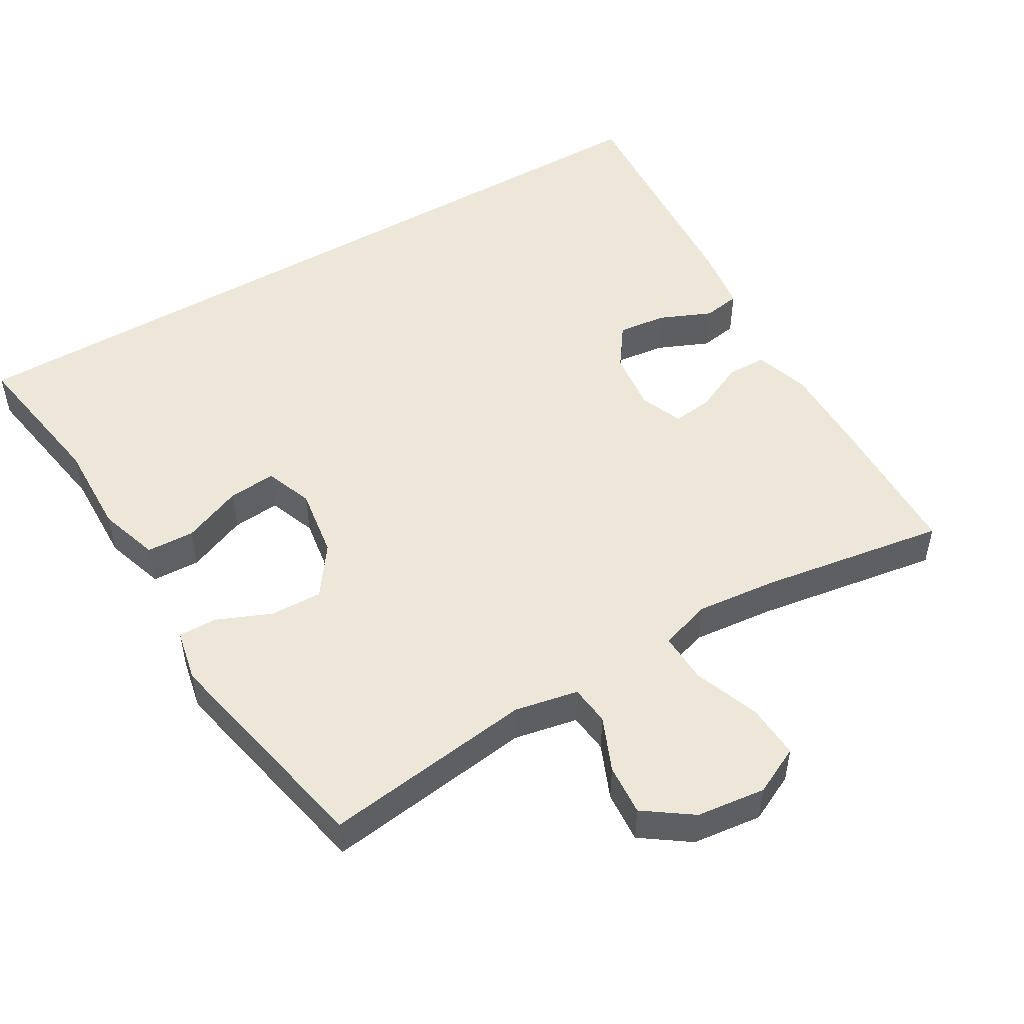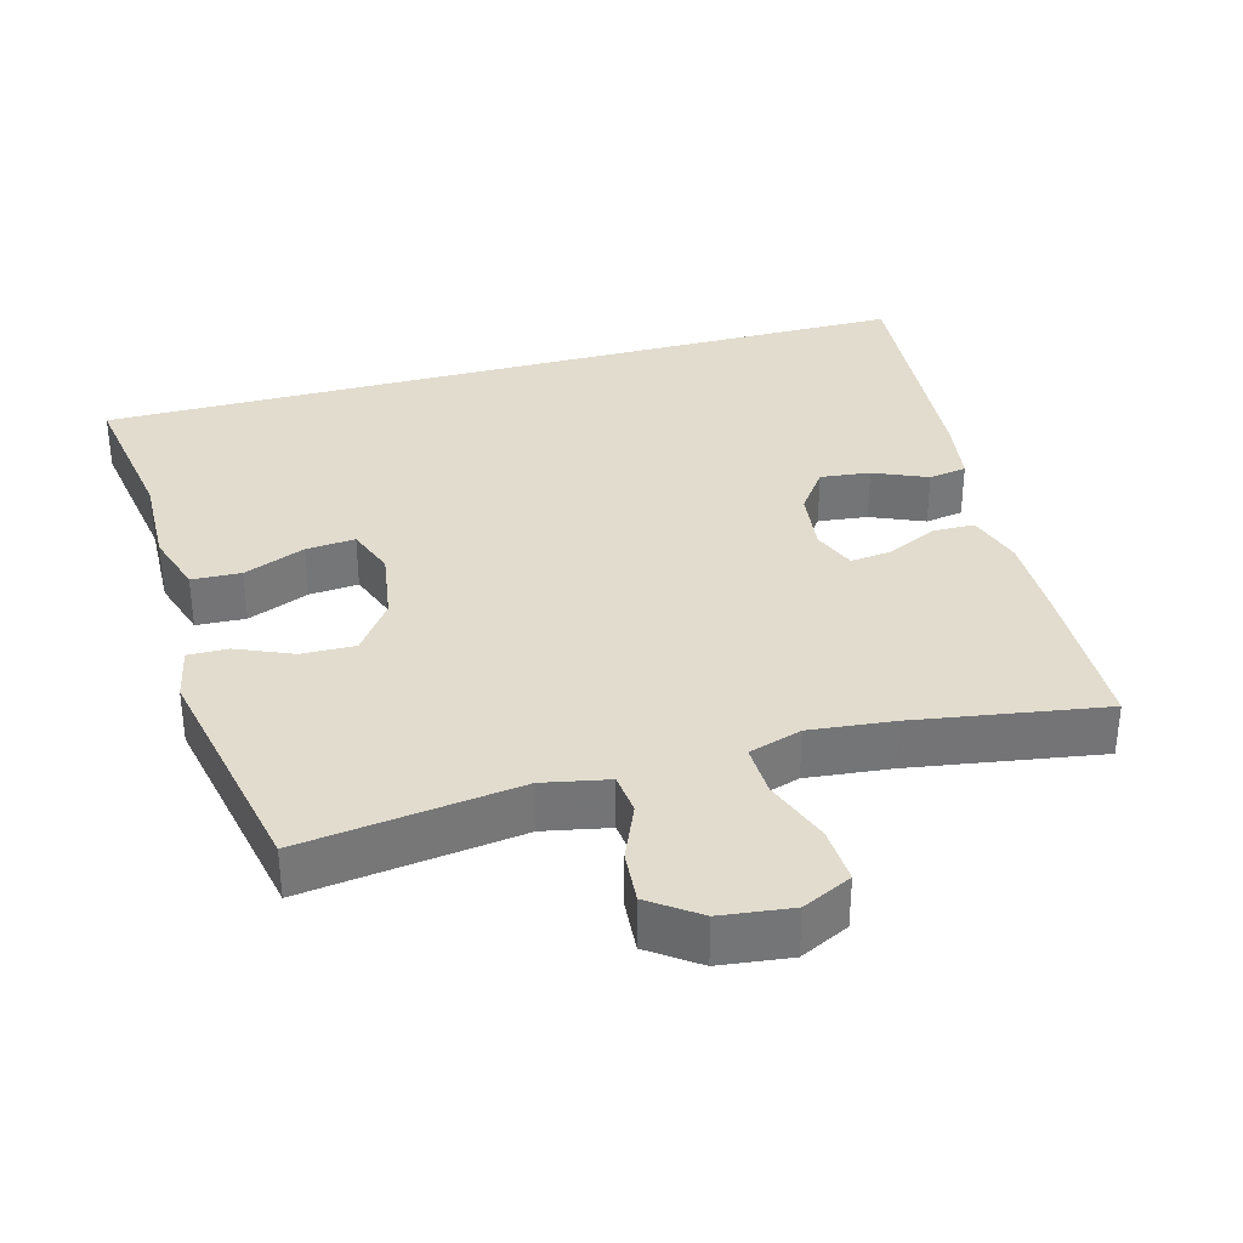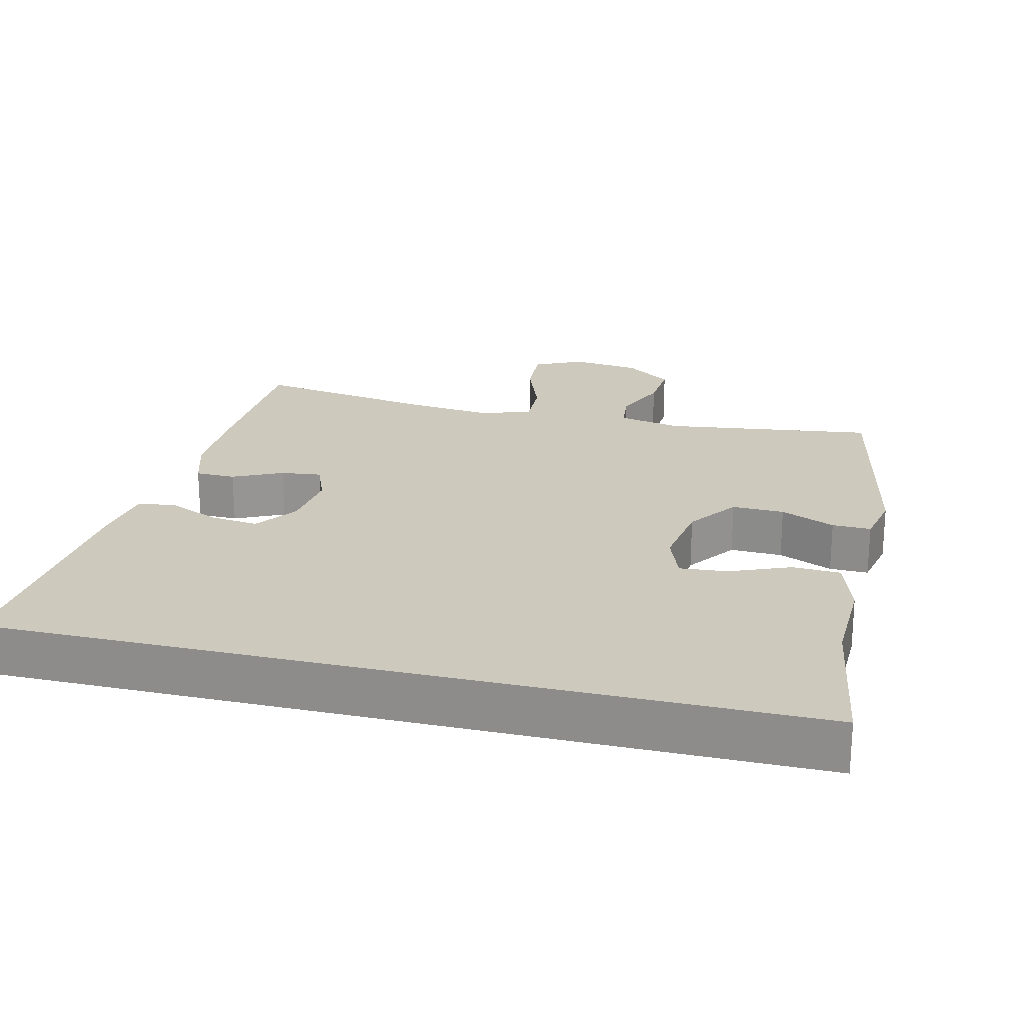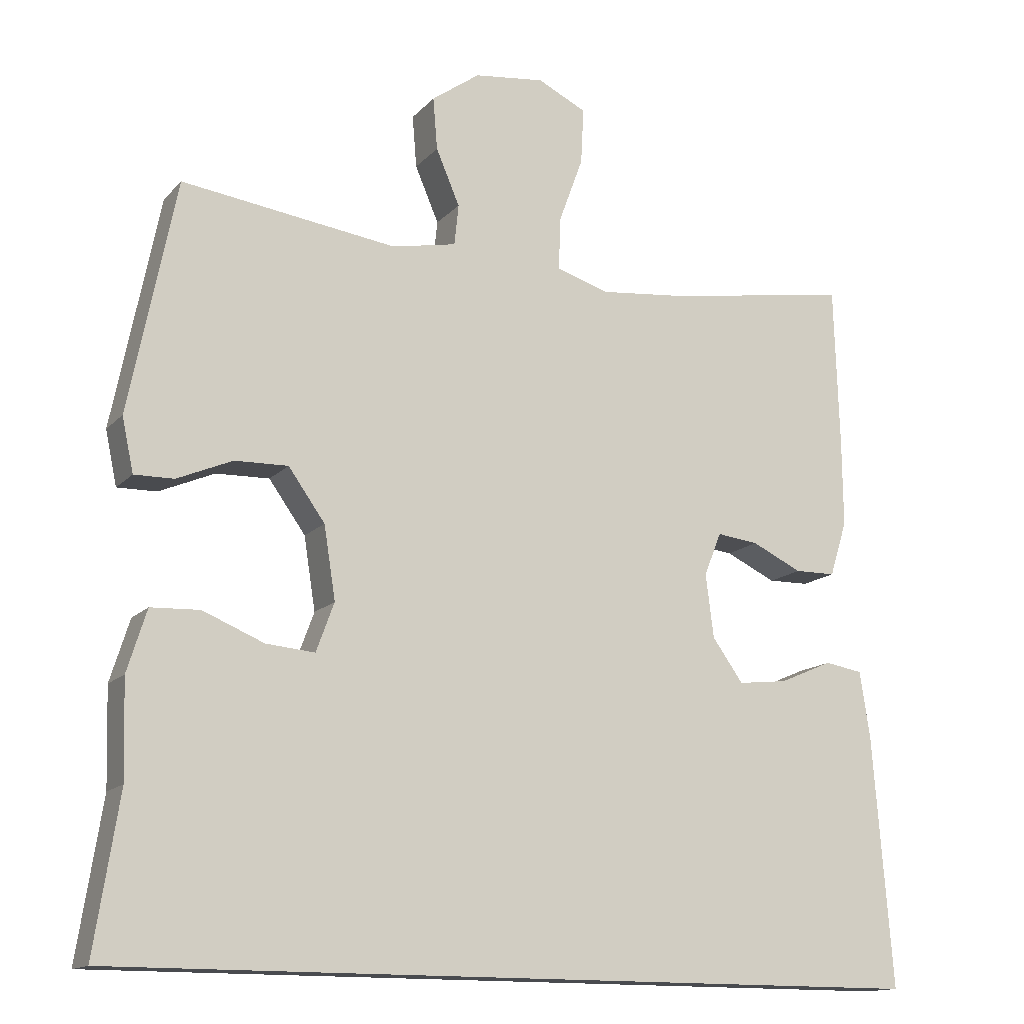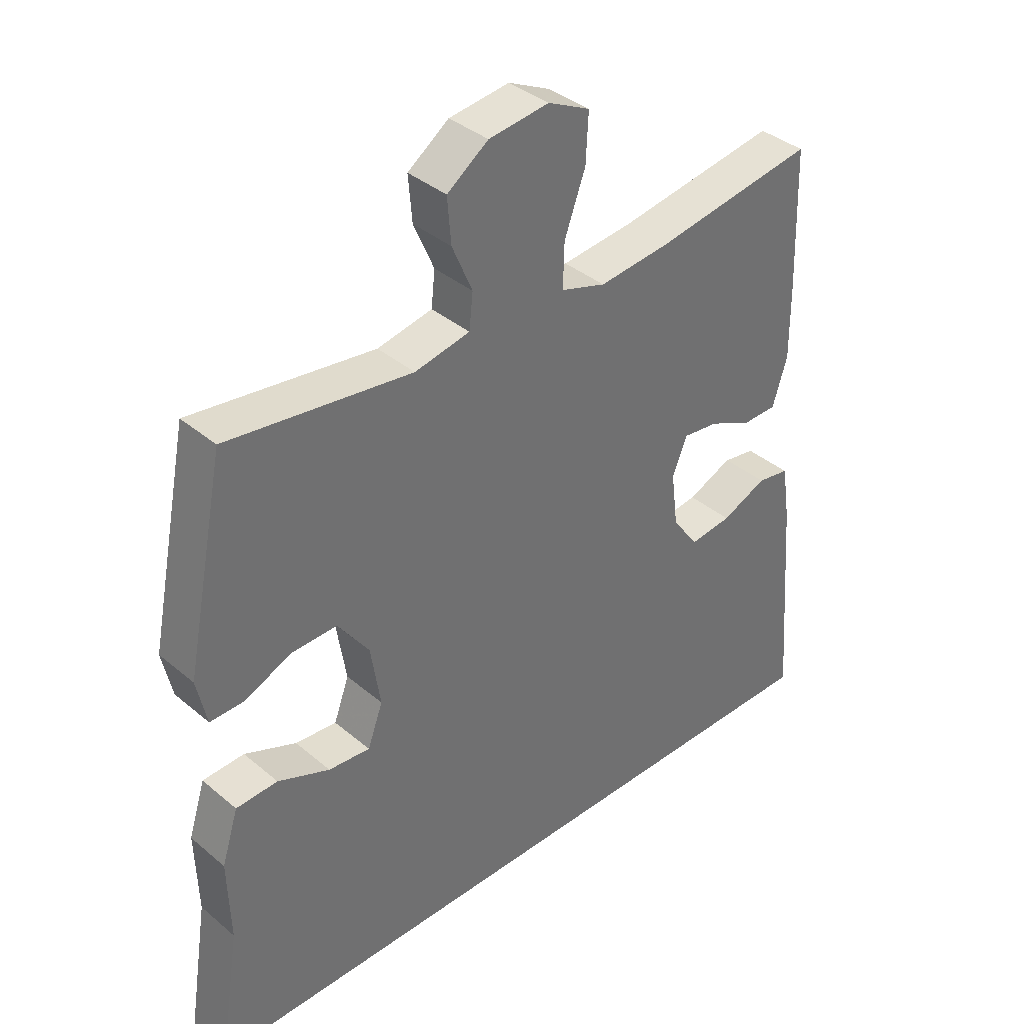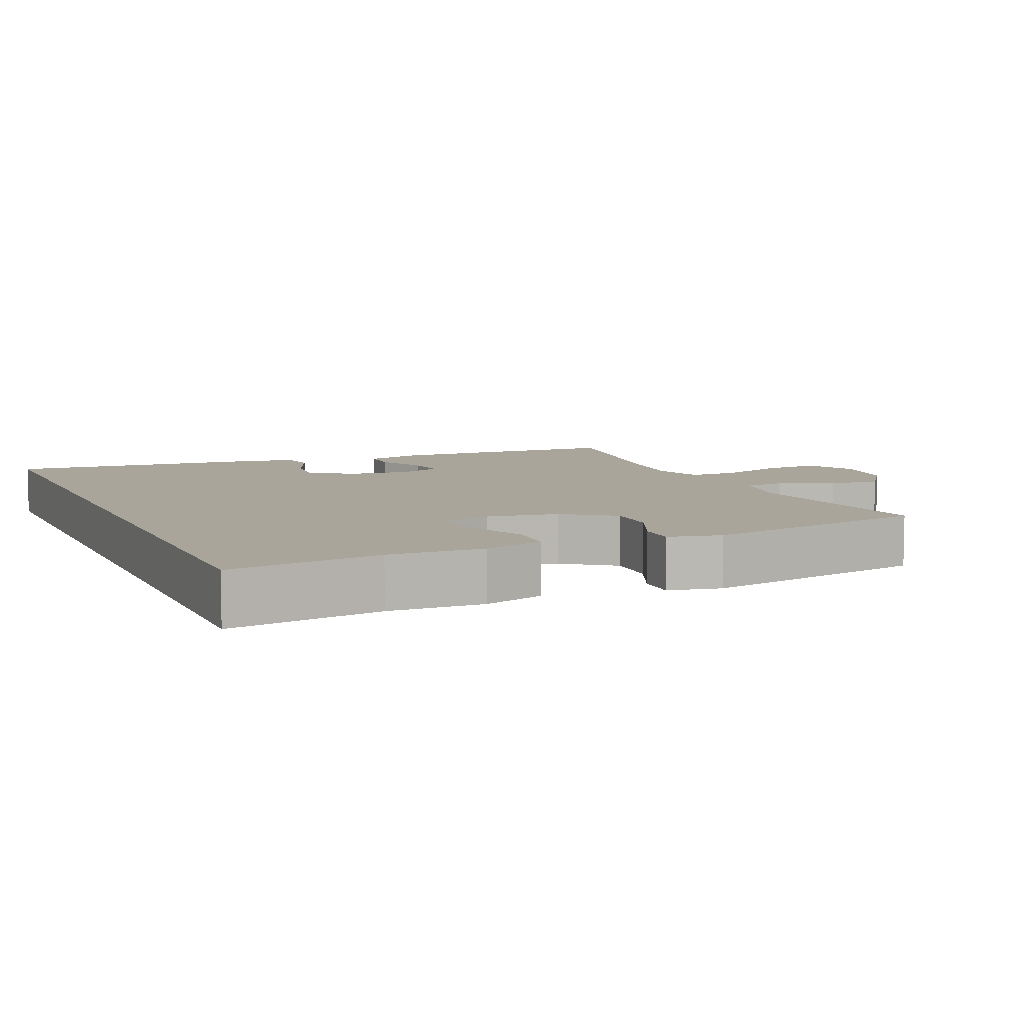
<metadata>
{"format":"obj","ext":"obj","renderer":"f3d","projection":"perspective","resolution":1024,"background":"white","views":[{"elev":50.1,"azim":-30.7,"up":"+Y"},{"elev":34.1,"azim":-15.4,"up":"+Y"},{"elev":22.7,"azim":-166.4,"up":"+Y"},{"elev":-14.2,"azim":-26.2,"up":"+Z"},{"elev":37.7,"azim":-43.1,"up":"+Z"},{"elev":7.6,"azim":-113.7,"up":"+Y"}]}
</metadata>
<code>
v -0.5 0.07 0.5
v -0.201 0.07 0.46
v -0.111 0.07 0.478
v -0.105 0.07 0.535
v -0.138 0.07 0.612
v -0.144 0.07 0.685
v -0.077 0.07 0.733
v 0.021 0.07 0.745
v 0.089 0.07 0.712
v 0.085 0.07 0.634
v 0.051 0.07 0.541
v 0.049 0.07 0.469
v 0.122 0.07 0.446
v 0.238 0.07 0.458
v 0.5 0.07 0.5
v 0.507 0.07 0.276
v 0.508 0.07 0.155
v 0.484 0.07 0.078
v 0.427 0.07 0.077
v 0.357 0.07 0.11
v 0.299 0.07 0.117
v 0.275 0.07 0.057
v 0.286 0.07 -0.031
v 0.329 0.07 -0.091
v 0.398 0.07 -0.083
v 0.472 0.07 -0.051
v 0.525 0.07 -0.06
v 0.539 0.07 -0.152
v 0.566 0.07 -0.5
v -0.579 0.07 -0.5
v -0.545 0.07 -0.284
v -0.549 0.07 -0.15
v -0.522 0.07 -0.064
v -0.454 0.07 -0.061
v -0.369 0.07 -0.096
v -0.301 0.07 -0.102
v -0.276 0.07 -0.034
v -0.292 0.07 0.067
v -0.343 0.07 0.138
v -0.417 0.07 0.136
v -0.494 0.07 0.103
v -0.549 0.07 0.102
v -0.565 0.07 0.177
v -0.5 0 0.5
v -0.201 0 0.46
v -0.111 0 0.478
v -0.105 0 0.535
v -0.138 0 0.612
v -0.144 0 0.685
v -0.077 0 0.733
v 0.021 0 0.745
v 0.089 0 0.712
v 0.085 0 0.634
v 0.051 0 0.541
v 0.049 0 0.469
v 0.122 0 0.446
v 0.238 0 0.458
v 0.5 0 0.5
v 0.507 0 0.276
v 0.508 0 0.155
v 0.484 0 0.078
v 0.427 0 0.077
v 0.357 0 0.11
v 0.299 0 0.117
v 0.275 0 0.057
v 0.286 0 -0.031
v 0.329 0 -0.091
v 0.398 0 -0.083
v 0.472 0 -0.051
v 0.525 0 -0.06
v 0.539 0 -0.152
v 0.566 0 -0.5
v -0.579 0 -0.5
v -0.545 0 -0.284
v -0.549 0 -0.15
v -0.522 0 -0.064
v -0.454 0 -0.061
v -0.369 0 -0.096
v -0.301 0 -0.102
v -0.276 0 -0.034
v -0.292 0 0.067
v -0.343 0 0.138
v -0.417 0 0.136
v -0.494 0 0.103
v -0.549 0 0.102
v -0.565 0 0.177
f 43 1 2
f 42 43 2
f 41 42 2
f 40 41 2
f 39 40 2 3
f 38 39 3
f 37 38 3
f 33 34 35
f 32 33 35
f 31 32 35
f 31 35 36
f 30 31 36
f 29 30 36
f 27 28 29
f 26 27 29
f 25 26 29
f 24 25 29
f 29 36 37
f 24 29 37
f 23 24 37
f 18 19 20
f 17 18 20
f 16 17 20
f 15 16 20
f 14 15 20
f 13 14 20 21
f 12 13 21 22
f 9 10 11
f 8 9 11
f 7 8 11
f 6 7 11
f 5 6 11
f 4 5 11
f 3 4 11 12
f 22 23 37
f 12 22 37
f 3 12 37
f 45 44 86
f 45 86 85
f 45 85 84
f 45 84 83
f 46 45 83 82
f 46 82 81
f 46 81 80
f 78 77 76
f 78 76 75
f 78 75 74
f 79 78 74
f 79 74 73
f 79 73 72
f 72 71 70
f 72 70 69
f 72 69 68
f 72 68 67
f 80 79 72
f 80 72 67
f 80 67 66
f 63 62 61
f 63 61 60
f 63 60 59
f 63 59 58
f 63 58 57
f 64 63 57 56
f 65 64 56 55
f 54 53 52
f 54 52 51
f 54 51 50
f 54 50 49
f 54 49 48
f 54 48 47
f 55 54 47 46
f 80 66 65
f 80 65 55
f 80 55 46
f 1 44 45 2
f 2 45 46 3
f 3 46 47 4
f 4 47 48 5
f 5 48 49 6
f 6 49 50 7
f 7 50 51 8
f 8 51 52 9
f 9 52 53 10
f 10 53 54 11
f 11 54 55 12
f 12 55 56 13
f 13 56 57 14
f 14 57 58 15
f 15 58 59 16
f 16 59 60 17
f 17 60 61 18
f 18 61 62 19
f 19 62 63 20
f 20 63 64 21
f 21 64 65 22
f 22 65 66 23
f 23 66 67 24
f 24 67 68 25
f 25 68 69 26
f 26 69 70 27
f 27 70 71 28
f 28 71 72 29
f 29 72 73 30
f 30 73 74 31
f 31 74 75 32
f 32 75 76 33
f 33 76 77 34
f 34 77 78 35
f 35 78 79 36
f 36 79 80 37
f 37 80 81 38
f 38 81 82 39
f 39 82 83 40
f 40 83 84 41
f 41 84 85 42
f 42 85 86 43
f 43 86 44 1

</code>
